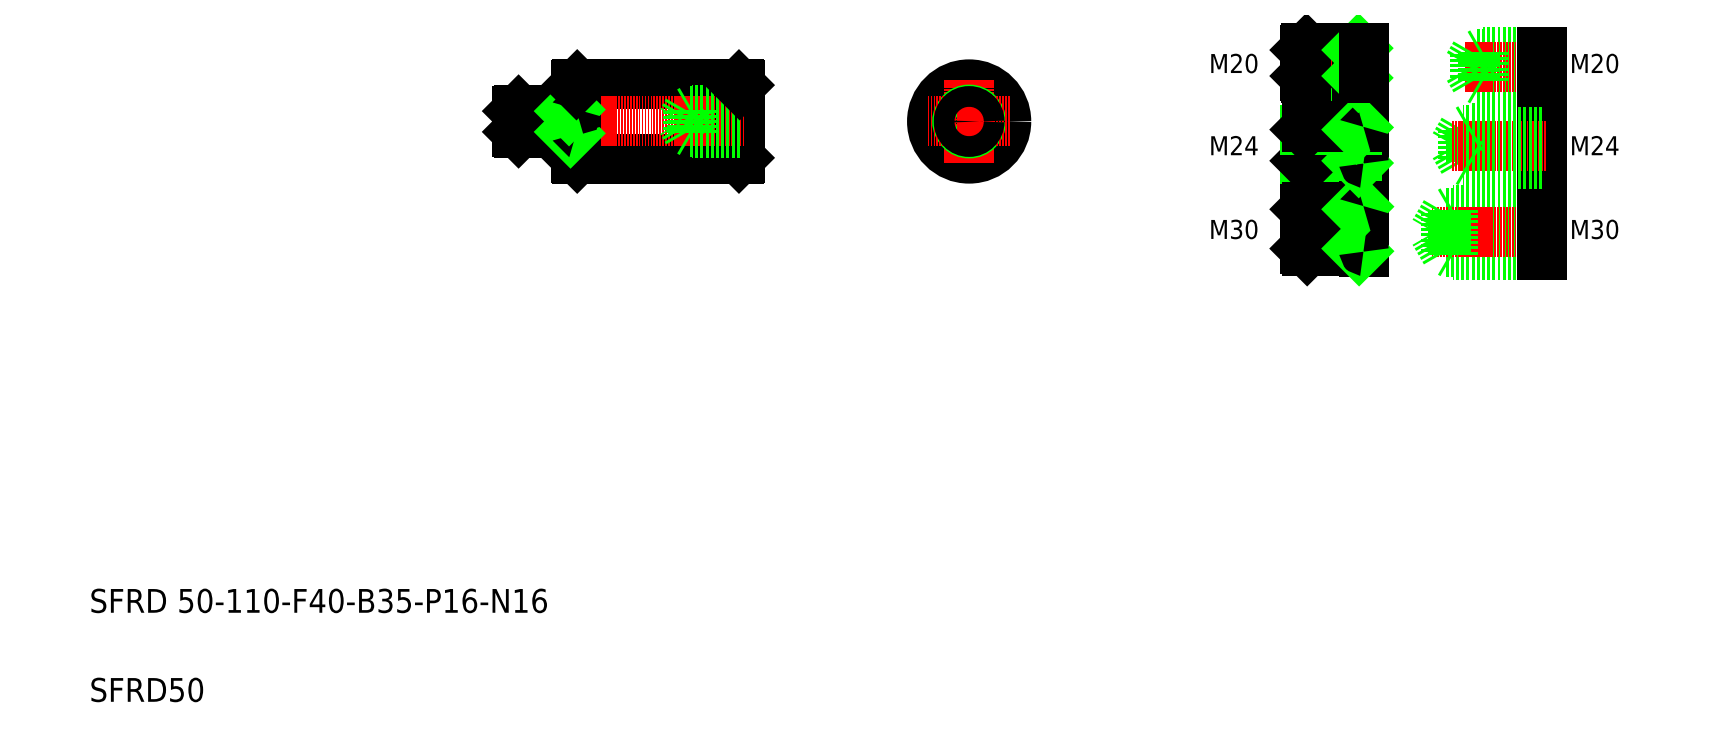
<metadata>
{"format":"dxf","ext":"dxf","renderer":"ezdxf+matplotlib","layout":"modelspace","background":"white","min_lineweight":24,"dpi":150}
</metadata>
<code>
0
SECTION
2
ENTITIES
0
LINE
8
0
10
511
20
487.7
30
0
11
511
21
438.7
31
0
0
LINE
8
0
10
401
20
487.7
30
0
11
401
21
438.7
31
0
0
LINE
8
0
10
401.5
20
488.2
30
0
11
401.5
21
438.2
31
0
0
LINE
8
0
10
510.5
20
488.2
30
0
11
510.5
21
438.2
31
0
0
TEXT
8
0
10
72.86
20
132.2
30
0
40
16
1
SFRD 50-110-F40-B35-P16-N16
0
TEXT
8
0
10
72.86
20
72.19
30
0
40
16
1
SFRD50
0
LINE
8
0
10
401.5
20
438.2
30
0
11
510.5
21
438.2
31
0
0
LINE
8
0
10
401
20
438.7
30
0
11
401.5
21
438.2
31
0
0
LINE
8
0
10
511
20
438.7
30
0
11
510.5
21
438.2
31
0
0
LINE
8
0
10
401.5
20
488.2
30
0
11
510.5
21
488.2
31
0
0
LINE
8
CENTER
10
354.9
20
463.2
30
0
11
514
21
463.2
31
0
0
LINE
8
0
10
361
20
456.2
30
0
11
396
21
456.2
31
0
0
LINE
8
0
10
361
20
470.2
30
0
11
396
21
470.2
31
0
0
LINE
8
0
10
362
20
471.2
30
0
11
400.8
21
471.2
31
0
0
LINE
8
0
10
362
20
455.2
30
0
11
400.8
21
455.2
31
0
0
LINE
8
0
10
361
20
456.2
30
0
11
361
21
470.2
31
0
0
LINE
8
0
10
362
20
455.2
30
0
11
362
21
471.2
31
0
0
LINE
8
0
10
361
20
456.2
30
0
11
362
21
455.2
31
0
0
LINE
8
0
10
361
20
470.2
30
0
11
362
21
471.2
31
0
0
LINE
8
0
10
396
20
471.2
30
0
11
396
21
455.2
31
0
0
LINE
8
0
10
396
20
456.2
30
0
11
397
21
455.2
31
0
0
ARC
8
0
10
400.8
20
455
30
0
40
0.2
50
0
51
90
0
LINE
8
0
10
396
20
470.2
30
0
11
397
21
471.2
31
0
0
ARC
8
0
10
400.8
20
471.4
30
0
40
0.2
50
270
51
0
0
LINE
8
0
10
401
20
487.7
30
0
11
401.5
21
488.2
31
0
0
LINE
8
0
10
511
20
470.2
30
0
11
476
21
470.2
31
0
0
LINE
8
0
10
511
20
471.2
30
0
11
479
21
471.2
31
0
0
LINE
8
0
10
511
20
456.2
30
0
11
476
21
456.2
31
0
0
LINE
8
0
10
511
20
455.2
30
0
11
479
21
455.2
31
0
0
LINE
8
0
10
476
20
470.2
30
0
11
472
21
463.2
31
0
0
LINE
8
0
10
476
20
470.2
30
0
11
476
21
456.2
31
0
0
LINE
8
0
10
479
20
471.2
30
0
11
479
21
455.2
31
0
0
LINE
8
0
10
476
20
456.2
30
0
11
472
21
463.2
31
0
0
LINE
8
0
10
479
20
455.2
30
0
11
477.3
21
456.2
31
0
0
LINE
8
0
10
479
20
471.2
30
0
11
477.3
21
470.2
31
0
0
LINE
8
0
10
511
20
463.2
30
0
11
511
21
463.2
31
0
0
LINE
8
0
10
511
20
475.5
30
0
11
511
21
475.5
31
0
0
LINE
8
0
10
511
20
487.7
30
0
11
510.5
21
488.2
31
0
0
CIRCLE
8
0
10
665.6
20
463.2
30
0
40
25
0
LINE
8
0
10
998.7
20
457.4
30
0
11
992.6
21
446.9
31
0
0
LINE
8
0
10
1052
20
458.9
30
0
11
1052
21
434.9
31
0
0
LINE
8
0
10
1004
20
458.9
30
0
11
1004
21
434.9
31
0
0
LINE
8
0
10
998.7
20
457.4
30
0
11
998.7
21
436.4
31
0
0
LINE
8
0
10
891.7
20
436.7
30
0
11
891.7
21
457.7
31
0
0
LINE
8
0
10
893.2
20
435.2
30
0
11
893.2
21
459.2
31
0
0
LINE
8
0
10
931.7
20
459.5
30
0
11
931.7
21
434.9
31
0
0
LINE
8
0
10
926.7
20
459.2
30
0
11
926.7
21
435.2
31
0
0
TEXT
8
0
10
827.2
20
440.5
30
0
40
12.8
1
M24
0
TEXT
8
0
10
1070
20
440.5
30
0
40
12.8
1
M24
0
LINE
8
CENTER
10
665.6
20
491.2
30
0
11
665.6
21
435.2
31
0
0
LINE
8
0
10
1052
20
401.8
30
0
11
986.7
21
401.8
31
0
0
LINE
8
0
10
1052
20
375.3
30
0
11
986.7
21
375.3
31
0
0
LINE
8
0
10
1052
20
373.6
30
0
11
991.7
21
373.6
31
0
0
LINE
8
0
10
1052
20
403.6
30
0
11
991.7
21
403.6
31
0
0
LINE
8
0
10
998.7
20
436.4
30
0
11
992.6
21
446.9
31
0
0
LINE
8
CENTER
10
1054
20
446.9
30
0
11
991.3
21
446.9
31
0
0
LINE
8
CENTER
10
1054
20
388.6
30
0
11
977.3
21
388.6
31
0
0
LINE
8
0
10
893.2
20
435.2
30
0
11
931.4
21
435.2
31
0
0
LINE
8
0
10
891.7
20
436.7
30
0
11
926.7
21
436.7
31
0
0
LINE
8
0
10
893.4
20
375.8
30
0
11
931.4
21
375.8
31
0
0
LINE
8
0
10
891.7
20
377.6
30
0
11
926.7
21
377.6
31
0
0
LINE
8
0
10
891.7
20
404.1
30
0
11
926.7
21
404.1
31
0
0
LINE
8
0
10
893.4
20
405.8
30
0
11
931.4
21
405.8
31
0
0
LINE
8
CENTER
10
890.9
20
390.8
30
0
11
933.8
21
390.8
31
0
0
LINE
8
CENTER
10
890.9
20
447.2
30
0
11
933.8
21
447.2
31
0
0
LINE
8
0
10
891.7
20
404.1
30
0
11
891.7
21
377.6
31
0
0
LINE
8
0
10
893.4
20
375.8
30
0
11
893.4
21
405.8
31
0
0
TEXT
8
0
10
827.2
20
384.1
30
0
40
12.8
1
M30
0
LINE
8
0
10
891.7
20
377.6
30
0
11
893.4
21
375.8
31
0
0
LINE
8
0
10
891.7
20
404.1
30
0
11
893.4
21
405.8
31
0
0
LINE
8
0
10
891.7
20
436.7
30
0
11
893.2
21
435.2
31
0
0
LINE
8
0
10
986.7
20
401.8
30
0
11
986.7
21
375.3
31
0
0
LINE
8
0
10
991.7
20
403.6
30
0
11
991.7
21
373.6
31
0
0
LINE
8
0
10
986.7
20
375.3
30
0
11
979
21
388.6
31
0
0
LINE
8
0
10
931.7
20
406.1
30
0
11
931.7
21
375.5
31
0
0
LINE
8
0
10
926.7
20
405.8
30
0
11
926.7
21
375.8
31
0
0
LINE
8
0
10
926.7
20
377.6
30
0
11
928.4
21
375.8
31
0
0
ARC
8
0
10
931.4
20
375.5
30
0
40
0.3
50
0
51
90
0
LINE
8
0
10
991.7
20
373.6
30
0
11
988.6
21
375.3
31
0
0
LINE
8
0
10
926.7
20
404.1
30
0
11
928.4
21
405.8
31
0
0
ARC
8
0
10
931.4
20
406.1
30
0
40
0.3
50
270
51
0
0
LINE
8
0
10
926.7
20
436.7
30
0
11
928.2
21
435.2
31
0
0
ARC
8
0
10
931.4
20
434.9
30
0
40
0.3
50
0
51
90
0
LINE
8
0
10
991.7
20
403.6
30
0
11
988.6
21
401.8
31
0
0
LINE
8
0
10
986.7
20
401.8
30
0
11
979
21
388.6
31
0
0
TEXT
8
0
10
1070
20
384.1
30
0
40
12.8
1
M30
0
LINE
8
0
10
1052
20
403.6
30
0
11
1052
21
373.6
31
0
0
LINE
8
0
10
1052
20
434.9
30
0
11
1004
21
434.9
31
0
0
LINE
8
0
10
1052
20
436.4
30
0
11
998.7
21
436.4
31
0
0
LINE
8
0
10
1004
20
434.9
30
0
11
1001
21
436.4
31
0
0
CIRCLE
8
0
10
665.6
20
463.2
30
0
40
8
0
LINE
8
CENTER
10
637.6
20
463.2
30
0
11
693.6
21
463.2
31
0
0
CIRCLE
8
0
10
665.6
20
463.2
30
0
40
7
0
LINE
8
0
10
891.7
20
457.7
30
0
11
926.7
21
457.7
31
0
0
LINE
8
0
10
893.2
20
459.2
30
0
11
931.4
21
459.2
31
0
0
LINE
8
0
10
892.9
20
492.6
30
0
11
931.4
21
492.6
31
0
0
LINE
8
0
10
891.7
20
493.9
30
0
11
926.7
21
493.9
31
0
0
LINE
8
0
10
891.7
20
511.4
30
0
11
926.7
21
511.4
31
0
0
LINE
8
0
10
892.9
20
512.6
30
0
11
931.4
21
512.6
31
0
0
LINE
8
CENTER
10
890.7
20
502.6
30
0
11
933.8
21
502.6
31
0
0
TEXT
8
0
10
827.2
20
495.9
30
0
40
12.8
1
M20
0
LINE
8
0
10
891.7
20
457.7
30
0
11
893.2
21
459.2
31
0
0
LINE
8
0
10
891.7
20
493.9
30
0
11
891.7
21
511.4
31
0
0
LINE
8
0
10
892.9
20
492.6
30
0
11
892.9
21
512.6
31
0
0
LINE
8
0
10
891.7
20
493.9
30
0
11
892.9
21
492.6
31
0
0
LINE
8
0
10
891.7
20
511.4
30
0
11
892.9
21
512.6
31
0
0
LINE
8
0
10
926.7
20
457.7
30
0
11
928.2
21
459.2
31
0
0
ARC
8
0
10
931.4
20
459.5
30
0
40
0.3
50
270
51
0
0
LINE
8
0
10
926.7
20
512.6
30
0
11
926.7
21
492.6
31
0
0
LINE
8
0
10
926.7
20
493.9
30
0
11
927.9
21
492.6
31
0
0
LINE
8
0
10
926.7
20
511.4
30
0
11
927.9
21
512.6
31
0
0
LINE
8
0
10
931.7
20
512.9
30
0
11
931.7
21
492.3
31
0
0
ARC
8
0
10
931.4
20
492.3
30
0
40
0.3
50
0
51
90
0
ARC
8
0
10
931.4
20
512.9
30
0
40
0.3
50
270
51
0
0
TEXT
8
0
10
1070
20
495.9
30
0
40
12.8
1
M20
0
LINE
8
0
10
1052
20
458.9
30
0
11
1004
21
458.9
31
0
0
LINE
8
0
10
1052
20
457.4
30
0
11
998.7
21
457.4
31
0
0
LINE
8
0
10
1052
20
510
30
0
11
1012
21
510
31
0
0
LINE
8
0
10
1052
20
490
30
0
11
1012
21
490
31
0
0
LINE
8
0
10
1052
20
491.3
30
0
11
1007
21
491.3
31
0
0
LINE
8
0
10
1052
20
508.8
30
0
11
1007
21
508.8
31
0
0
LINE
8
CENTER
10
1054
20
500
30
0
11
999.7
21
500
31
0
0
LINE
8
0
10
1004
20
458.9
30
0
11
1001
21
457.4
31
0
0
LINE
8
0
10
1012
20
510
30
0
11
1012
21
490
31
0
0
LINE
8
0
10
1007
20
508.8
30
0
11
1007
21
491.3
31
0
0
LINE
8
0
10
1007
20
508.8
30
0
11
1002
21
500
31
0
0
LINE
8
0
10
1012
20
490
30
0
11
1010
21
491.3
31
0
0
LINE
8
0
10
1007
20
491.3
30
0
11
1002
21
500
31
0
0
LINE
8
0
10
1012
20
510
30
0
11
1010
21
508.8
31
0
0
LINE
8
0
10
1052
20
510
30
0
11
1052
21
490
31
0
0
ENDSEC
0
EOF

</code>
